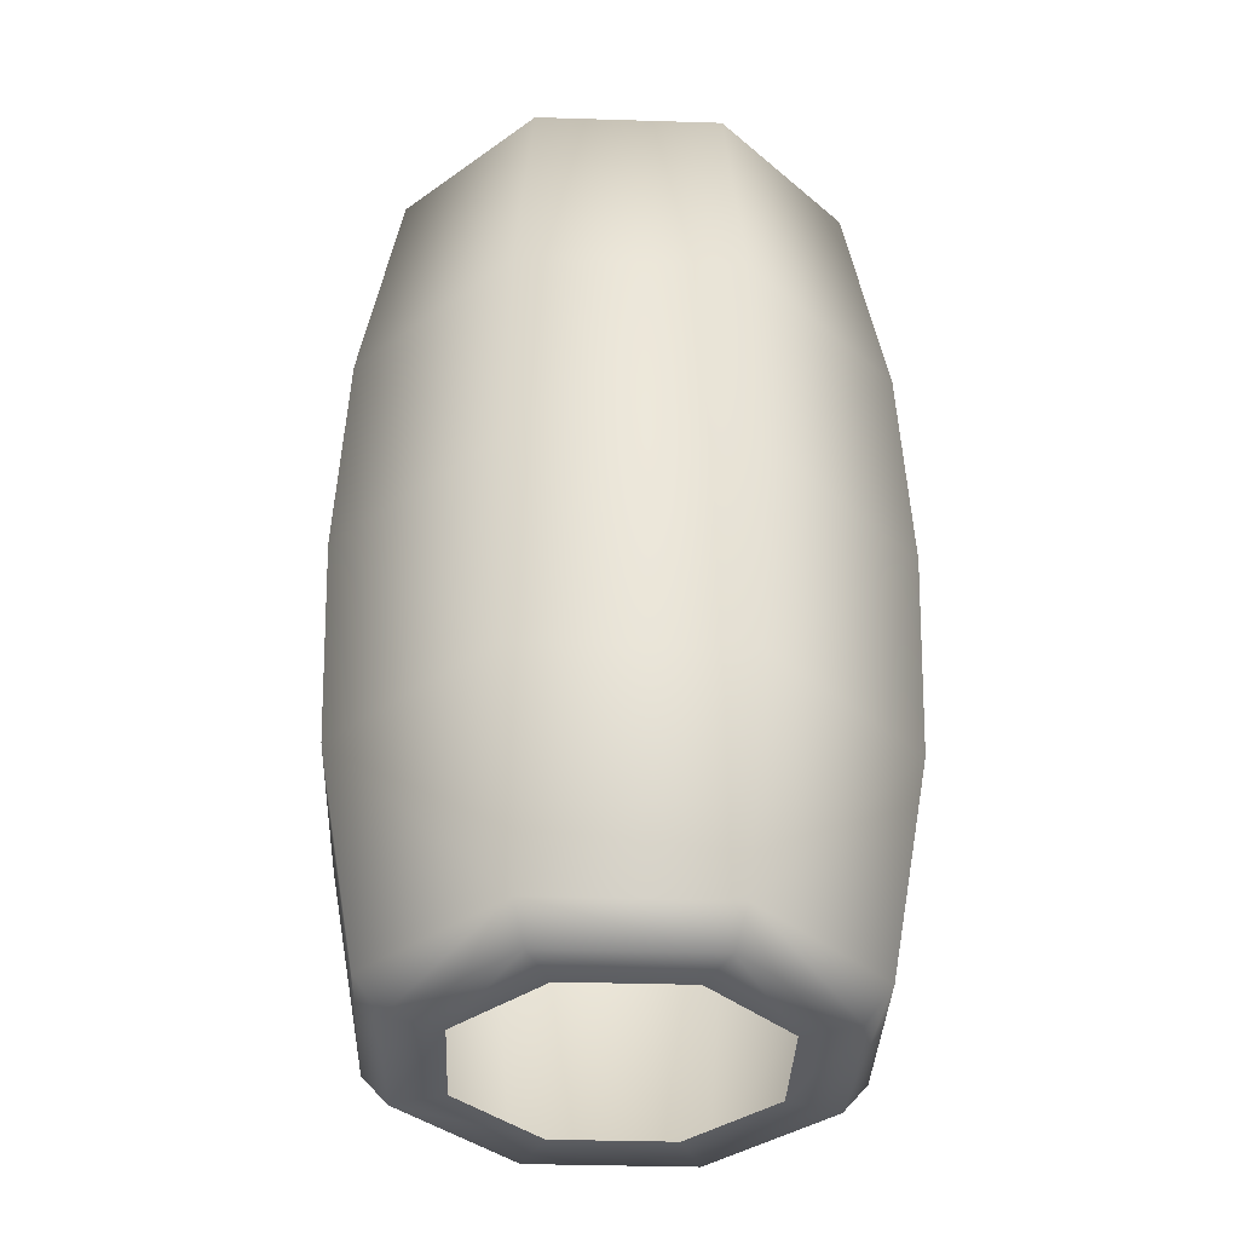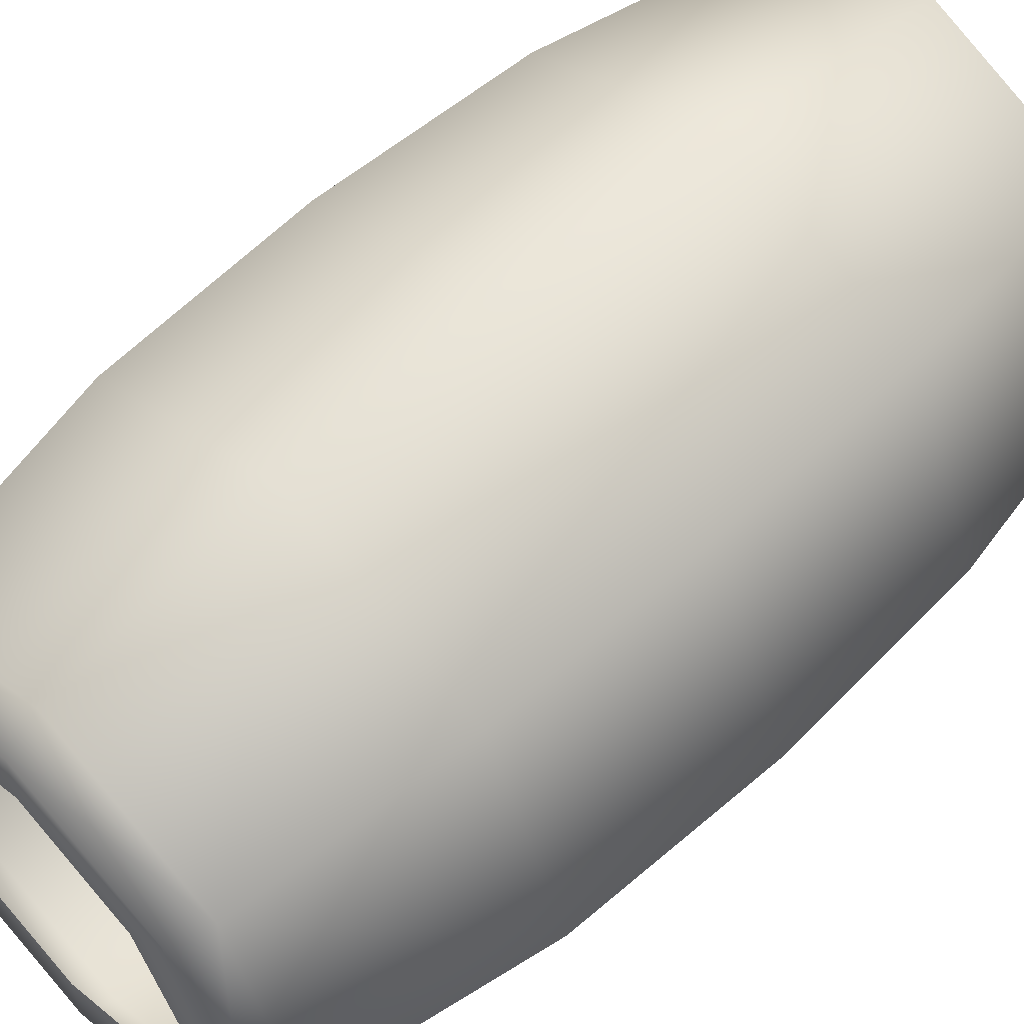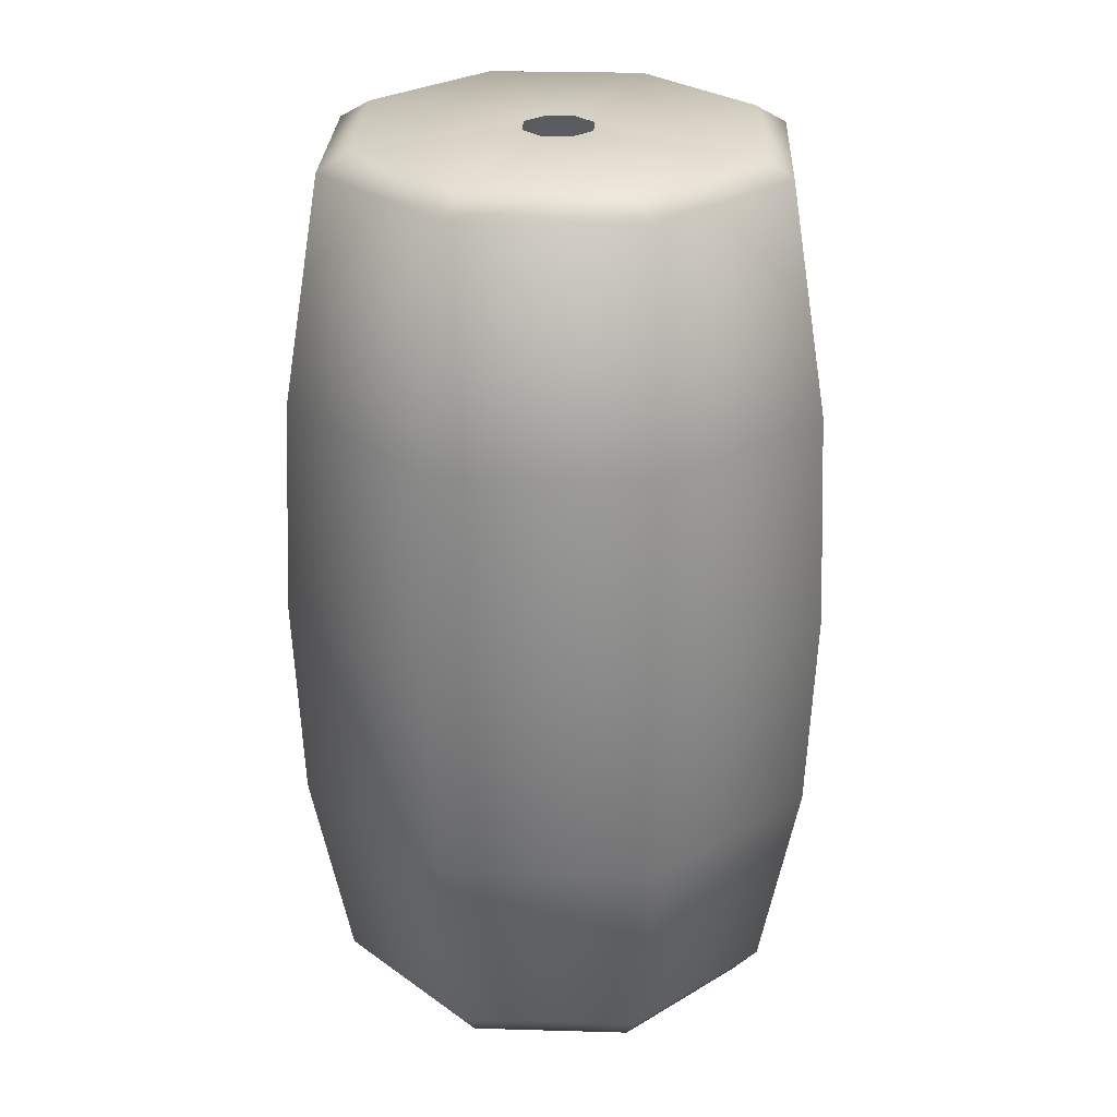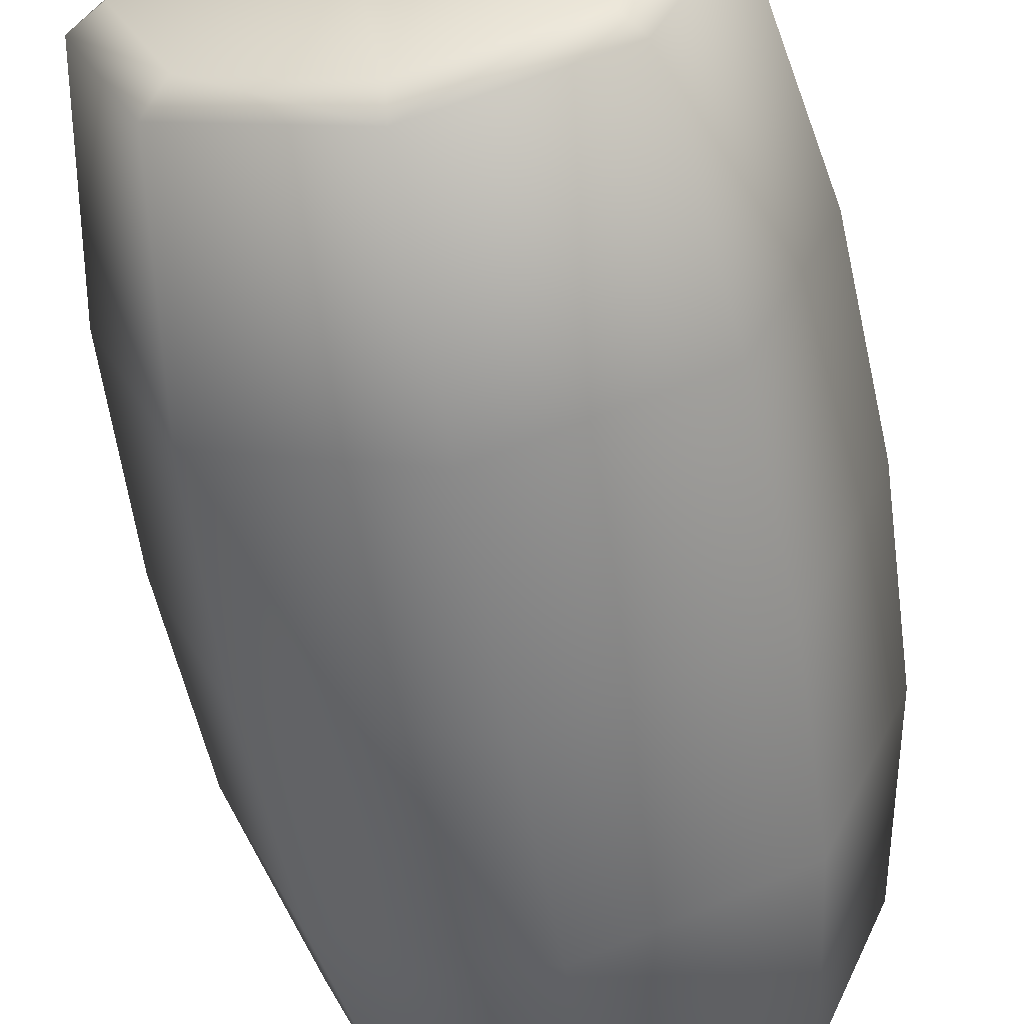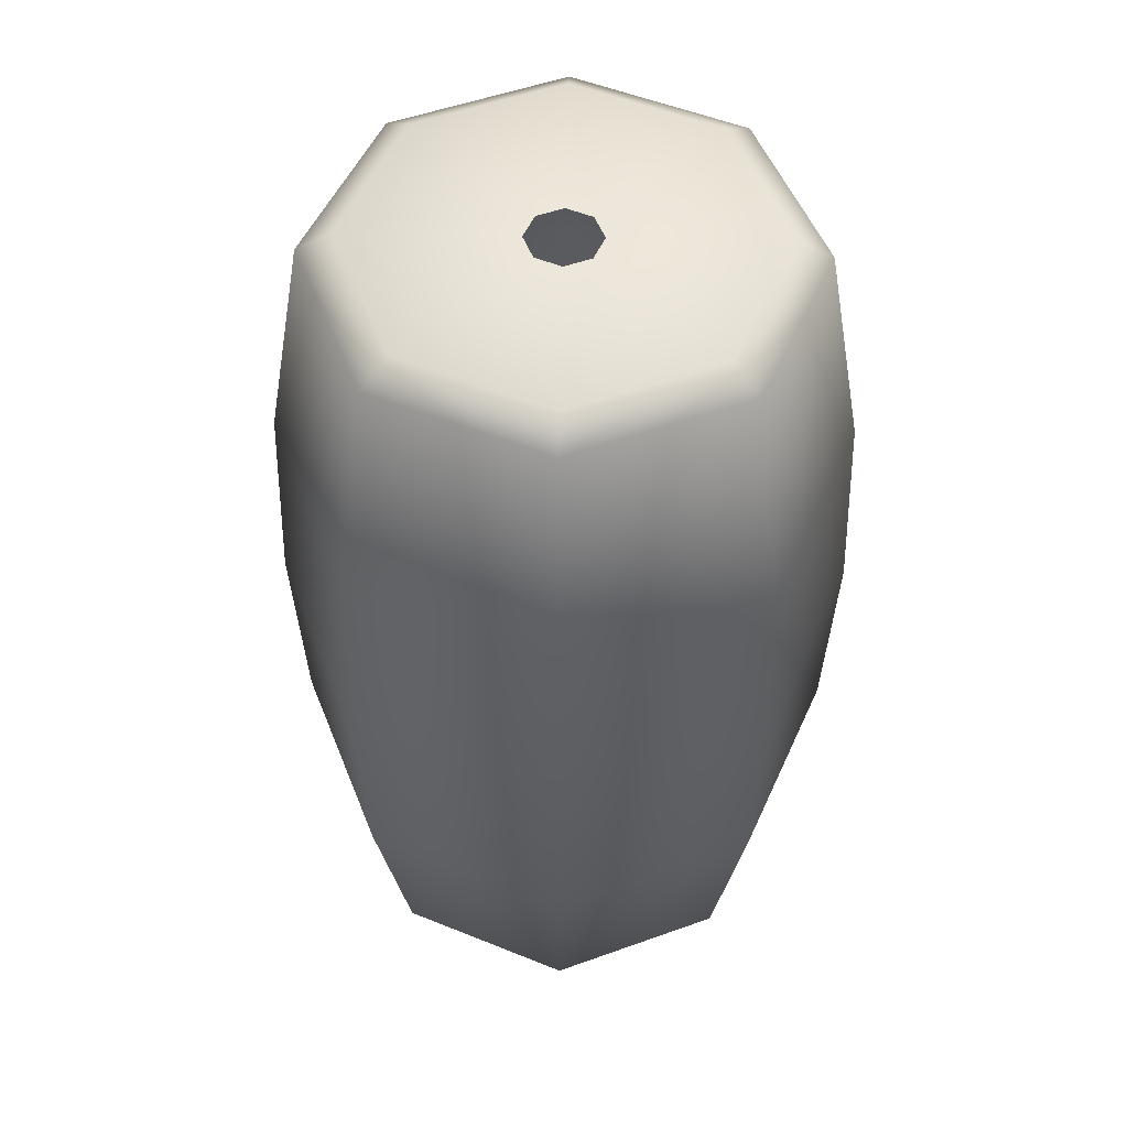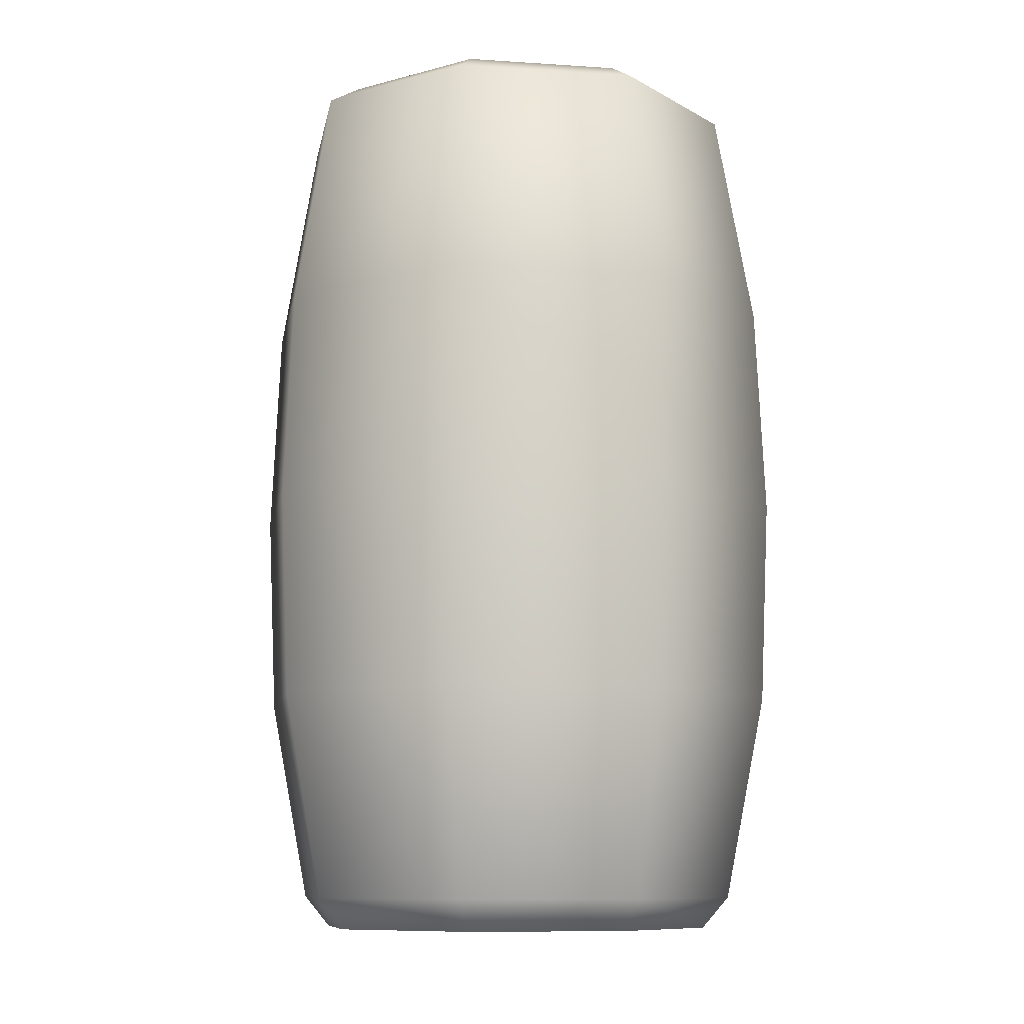
<metadata>
{"format":"obj","ext":"obj","renderer":"f3d","projection":"perspective","resolution":1024,"background":"white","views":[{"elev":-36.6,"azim":-114.8,"up":"+Y"},{"elev":58.0,"azim":45.8,"up":"+Z"},{"elev":27.4,"azim":25.0,"up":"+Y"},{"elev":-57.8,"azim":-169.9,"up":"+Z"},{"elev":51.8,"azim":-178.8,"up":"+Y"},{"elev":-9.7,"azim":-167.4,"up":"+Y"}]}
</metadata>
<code>
o LightFitting_0002
v 0.3832 2.734 2.87
v 0.3832 2.712 2.866
v 0.3643 2.712 2.874
v 0.367 2.734 2.877
v 0.3832 2.691 2.865
v 0.3636 2.691 2.873
v 0.3603 2.734 2.893
v 0.3564 2.712 2.893
v 0.3555 2.691 2.893
v 0.367 2.734 2.909
v 0.3643 2.712 2.912
v 0.3636 2.691 2.912
v 0.3832 2.734 2.916
v 0.3832 2.712 2.92
v 0.3832 2.691 2.921
v 0.4022 2.712 2.912
v 0.3995 2.734 2.909
v 0.4029 2.691 2.912
v 0.4062 2.734 2.893
v 0.4101 2.712 2.893
v 0.411 2.691 2.893
v 0.4022 2.712 2.874
v 0.3995 2.734 2.877
v 0.4029 2.691 2.873
v 0.3832 2.67 2.866
v 0.3642 2.67 2.874
v 0.3832 2.65 2.87
v 0.367 2.65 2.877
v 0.3563 2.67 2.893
v 0.3603 2.65 2.893
v 0.3642 2.67 2.912
v 0.367 2.65 2.909
v 0.3832 2.67 2.92
v 0.3832 2.65 2.916
v 0.4023 2.67 2.912
v 0.3995 2.65 2.909
v 0.4102 2.67 2.893
v 0.4062 2.65 2.893
v 0.4023 2.67 2.874
v 0.3995 2.65 2.877
v 0.3693 2.736 2.879
v 0.3832 2.736 2.873
v 0.3636 2.736 2.893
v 0.3693 2.736 2.907
v 0.3832 2.736 2.912
v 0.3972 2.736 2.907
v 0.4029 2.736 2.893
v 0.3972 2.736 2.879
v 0.3832 2.736 2.889
v 0.3857 2.736 2.89
v 0.3868 2.736 2.893
v 0.3857 2.736 2.895
v 0.3832 2.736 2.896
v 0.3808 2.736 2.895
v 0.3797 2.736 2.893
v 0.3808 2.736 2.89
v 0.3976 2.647 2.878
v 0.3832 2.647 2.872
v 0.4035 2.647 2.893
v 0.3976 2.647 2.907
v 0.3832 2.647 2.913
v 0.3689 2.647 2.907
v 0.363 2.647 2.893
v 0.3689 2.647 2.878
v 0.3832 2.647 2.878
v 0.3727 2.647 2.882
v 0.3683 2.647 2.893
v 0.3727 2.647 2.903
v 0.3832 2.647 2.908
v 0.3938 2.647 2.903
v 0.3982 2.647 2.893
v 0.3938 2.647 2.882
f 1 2 3
f 1 3 4
f 2 5 6
f 2 6 3
f 7 4 3
f 7 3 8
f 8 3 6
f 8 6 9
f 10 7 8
f 10 8 11
f 11 8 9
f 11 9 12
f 13 10 11
f 13 11 14
f 14 11 12
f 14 12 15
f 13 14 16
f 13 16 17
f 14 15 18
f 14 18 16
f 19 17 16
f 19 16 20
f 20 16 18
f 20 18 21
f 19 20 22
f 19 22 23
f 20 21 24
f 20 24 22
f 1 23 22
f 1 22 2
f 2 22 24
f 2 24 5
f 5 25 26
f 5 26 6
f 25 27 28
f 25 28 26
f 9 6 26
f 9 26 29
f 29 26 28
f 29 28 30
f 12 9 29
f 12 29 31
f 31 29 30
f 31 30 32
f 15 12 31
f 15 31 33
f 33 31 32
f 33 32 34
f 15 33 35
f 15 35 18
f 33 34 36
f 33 36 35
f 21 18 35
f 21 35 37
f 37 35 36
f 37 36 38
f 21 37 39
f 21 39 24
f 37 38 40
f 37 40 39
f 5 24 39
f 5 39 25
f 25 39 40
f 25 40 27
f 1 4 41
f 1 41 42
f 7 43 41
f 7 41 4
f 10 44 43
f 10 43 7
f 13 45 44
f 13 44 10
f 13 17 46
f 13 46 45
f 19 47 46
f 19 46 17
f 19 23 48
f 19 48 47
f 1 42 48
f 1 48 23
f 42 49 50
f 42 50 48
f 47 48 50
f 47 50 51
f 47 51 52
f 47 52 46
f 45 46 52
f 45 52 53
f 45 53 54
f 45 54 44
f 44 54 55
f 44 55 43
f 43 55 56
f 43 56 41
f 42 41 56
f 42 56 49
f 40 57 58
f 40 58 27
f 40 38 59
f 40 59 57
f 36 60 59
f 36 59 38
f 36 34 61
f 36 61 60
f 32 62 61
f 32 61 34
f 30 63 62
f 30 62 32
f 28 64 63
f 28 63 30
f 28 27 58
f 28 58 64
f 64 58 65
f 64 65 66
f 64 66 67
f 64 67 63
f 63 67 68
f 63 68 62
f 62 68 69
f 62 69 61
f 60 61 69
f 60 69 70
f 60 70 71
f 60 71 59
f 57 59 71
f 57 71 72
f 57 72 65
f 57 65 58

</code>
